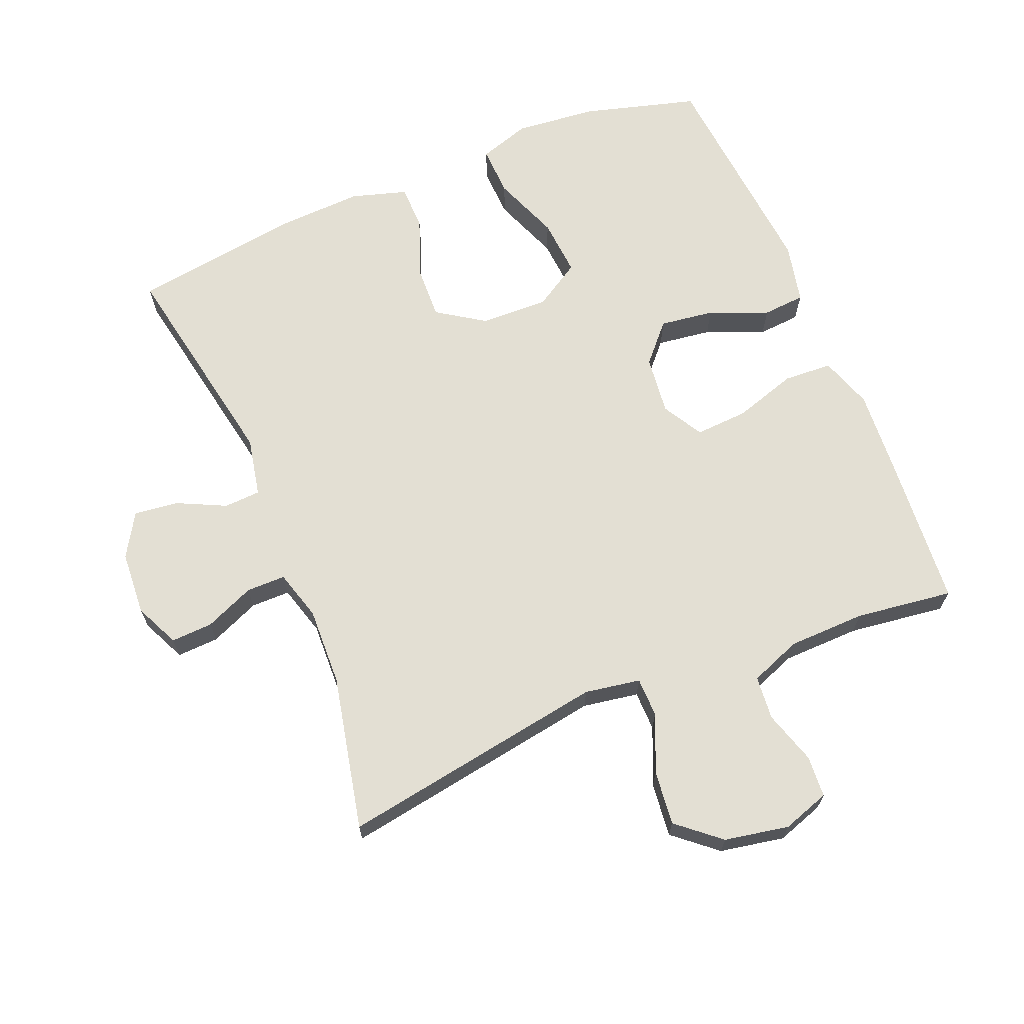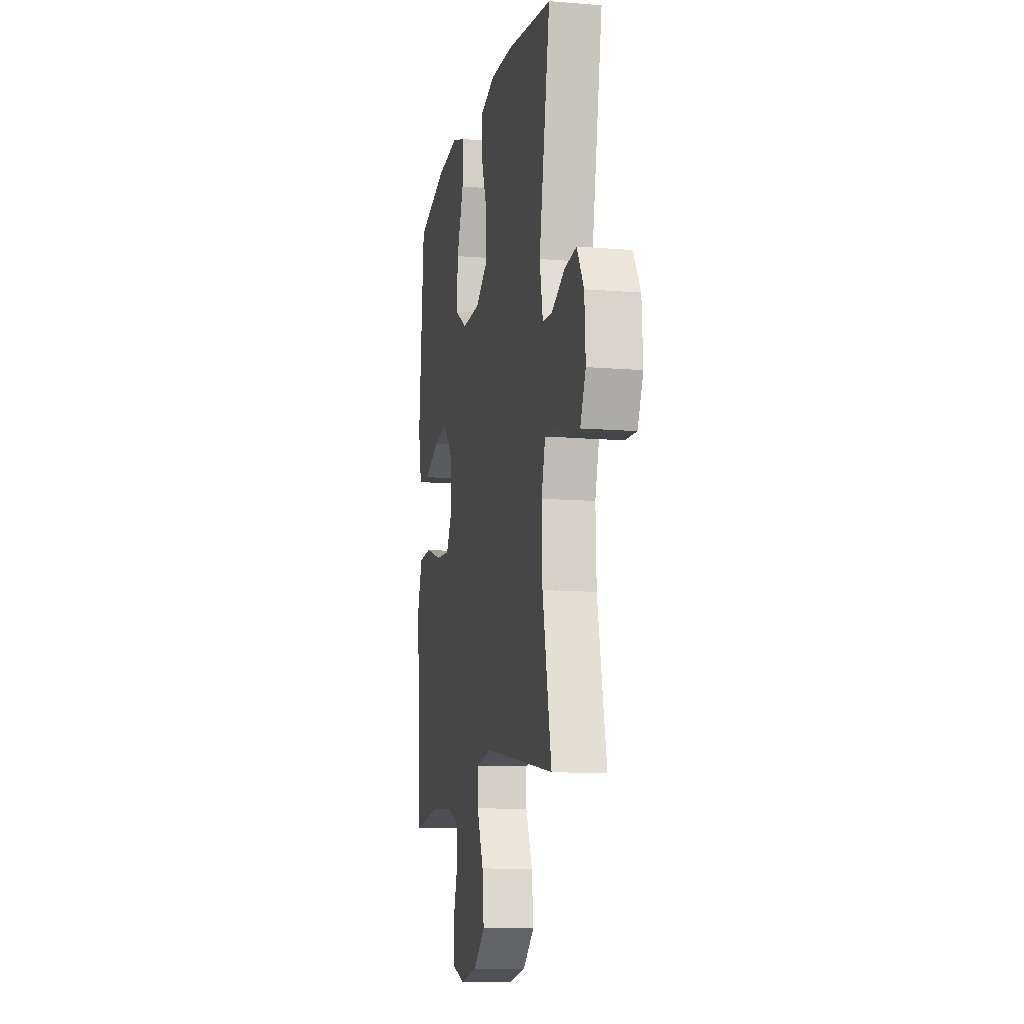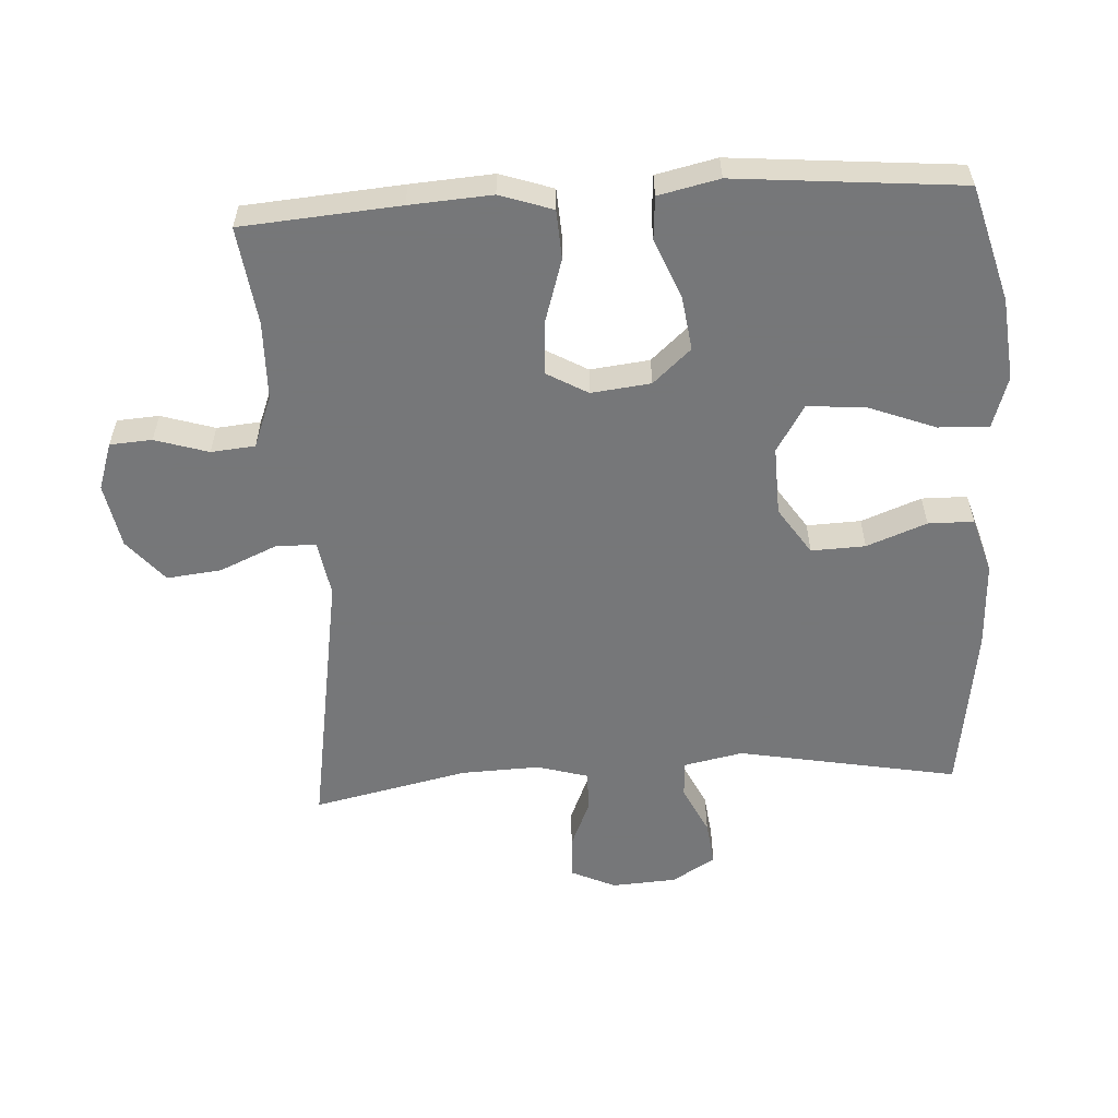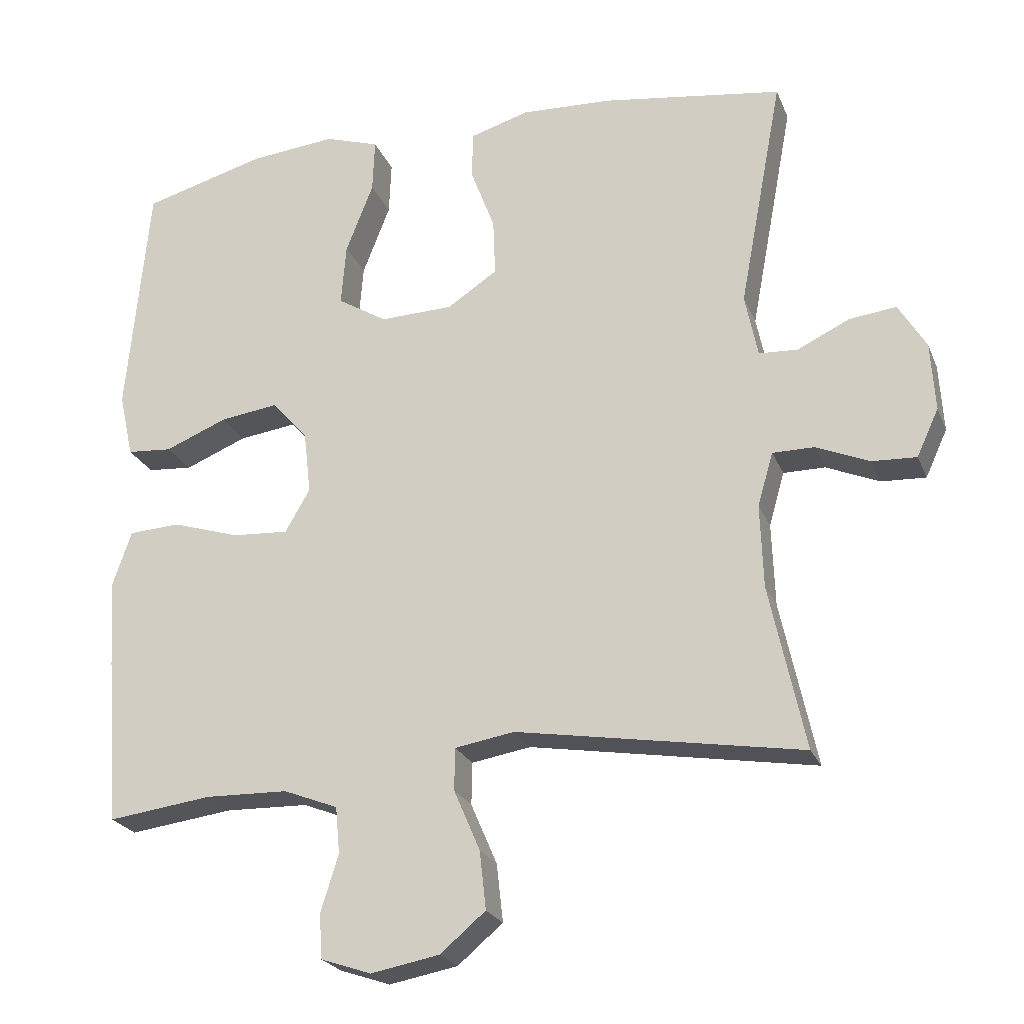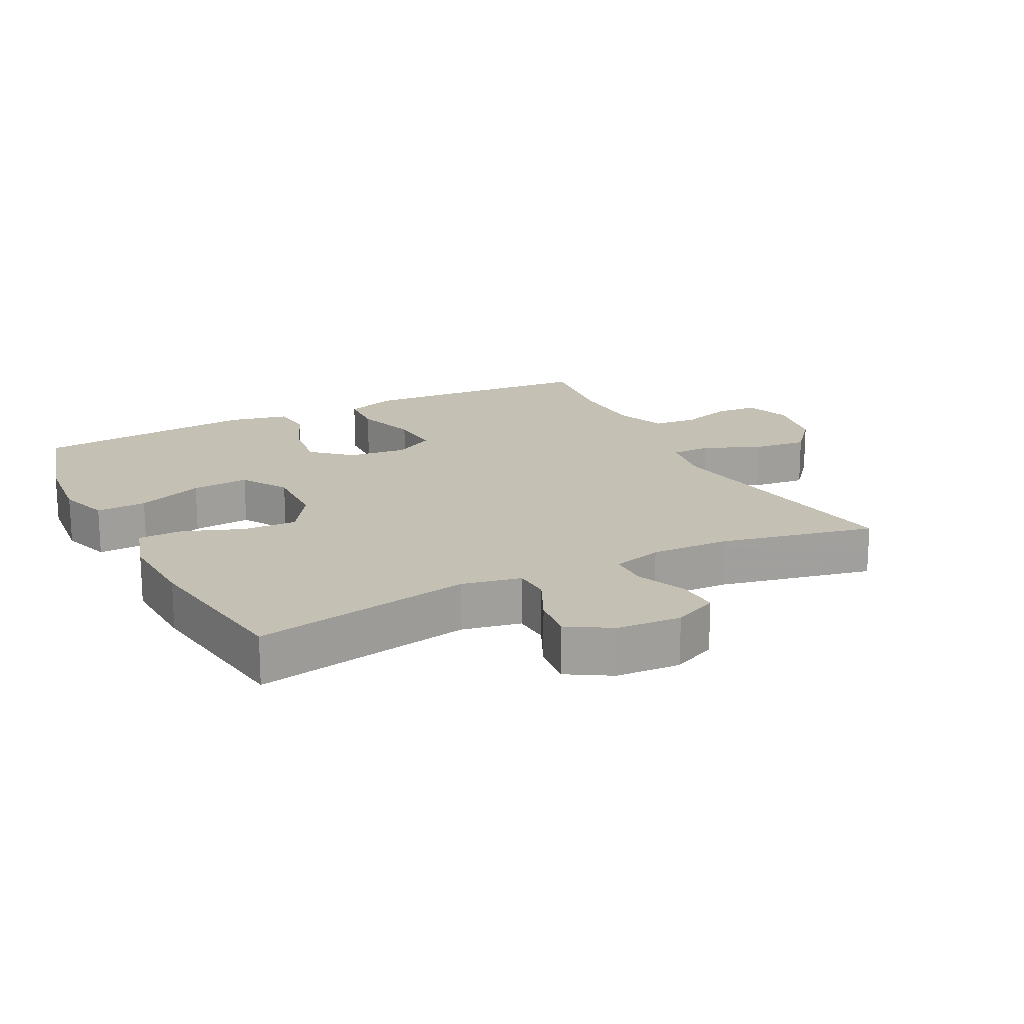
<metadata>
{"format":"obj","ext":"obj","renderer":"f3d","projection":"perspective","resolution":1024,"background":"white","views":[{"elev":67.0,"azim":157.7,"up":"+Y"},{"elev":-11.3,"azim":78.6,"up":"+Z"},{"elev":-57.1,"azim":-86.5,"up":"+Y"},{"elev":-23.4,"azim":18.5,"up":"+Z"},{"elev":18.2,"azim":63.0,"up":"+Y"}]}
</metadata>
<code>
v 0.5 0.07 0.5
v 0.438 0.07 0.17
v 0.456 0.07 0.081
v 0.511 0.07 0.078
v 0.584 0.07 0.113
v 0.651 0.07 0.121
v 0.69 0.07 0.056
v 0.696 0.07 -0.041
v 0.665 0.07 -0.108
v 0.602 0.07 -0.105
v 0.527 0.07 -0.073
v 0.468 0.07 -0.073
v 0.446 0.07 -0.149
v 0.45 0.07 -0.267
v 0.5 0.07 -0.5
v 0.097 0.07 -0.433
v 0.013 0.07 -0.447
v 0.012 0.07 -0.507
v 0.049 0.07 -0.593
v 0.058 0.07 -0.675
v -0.006 0.07 -0.729
v -0.103 0.07 -0.747
v -0.174 0.07 -0.723
v -0.178 0.07 -0.66
v -0.153 0.07 -0.58
v -0.159 0.07 -0.514
v -0.236 0.07 -0.484
v -0.353 0.07 -0.481
v -0.5 0.07 -0.5
v -0.518 0.07 -0.264
v -0.526 0.07 -0.141
v -0.499 0.07 -0.062
v -0.426 0.07 -0.058
v -0.331 0.07 -0.088
v -0.251 0.07 -0.093
v -0.216 0.07 -0.032
v -0.226 0.07 0.057
v -0.277 0.07 0.114
v -0.359 0.07 0.103
v -0.447 0.07 0.067
v -0.511 0.07 0.072
v -0.531 0.07 0.163
v -0.5 0.07 0.5
v -0.327 0.07 0.548
v -0.204 0.07 0.56
v -0.127 0.07 0.535
v -0.13 0.07 0.459
v -0.169 0.07 0.359
v -0.176 0.07 0.272
v -0.106 0.07 0.229
v -0.003 0.07 0.232
v 0.068 0.07 0.279
v 0.065 0.07 0.36
v 0.031 0.07 0.45
v 0.032 0.07 0.518
v 0.116 0.07 0.543
v 0.246 0.07 0.537
v 0.5 0 0.5
v 0.438 0 0.17
v 0.456 0 0.081
v 0.511 0 0.078
v 0.584 0 0.113
v 0.651 0 0.121
v 0.69 0 0.056
v 0.696 0 -0.041
v 0.665 0 -0.108
v 0.602 0 -0.105
v 0.527 0 -0.073
v 0.468 0 -0.073
v 0.446 0 -0.149
v 0.45 0 -0.267
v 0.5 0 -0.5
v 0.097 0 -0.433
v 0.013 0 -0.447
v 0.012 0 -0.507
v 0.049 0 -0.593
v 0.058 0 -0.675
v -0.006 0 -0.729
v -0.103 0 -0.747
v -0.174 0 -0.723
v -0.178 0 -0.66
v -0.153 0 -0.58
v -0.159 0 -0.514
v -0.236 0 -0.484
v -0.353 0 -0.481
v -0.5 0 -0.5
v -0.518 0 -0.264
v -0.526 0 -0.141
v -0.499 0 -0.062
v -0.426 0 -0.058
v -0.331 0 -0.088
v -0.251 0 -0.093
v -0.216 0 -0.032
v -0.226 0 0.057
v -0.277 0 0.114
v -0.359 0 0.103
v -0.447 0 0.067
v -0.511 0 0.072
v -0.531 0 0.163
v -0.5 0 0.5
v -0.327 0 0.548
v -0.204 0 0.56
v -0.127 0 0.535
v -0.13 0 0.459
v -0.169 0 0.359
v -0.176 0 0.272
v -0.106 0 0.229
v -0.003 0 0.232
v 0.068 0 0.279
v 0.065 0 0.36
v 0.031 0 0.45
v 0.032 0 0.518
v 0.116 0 0.543
v 0.246 0 0.537
f 56 57 1 2
f 53 54 55 56
f 52 53 56 2
f 51 52 2 3
f 50 51 3
f 45 46 47 48
f 45 48 49
f 44 45 49
f 43 44 49
f 42 43 49
f 39 40 41 42
f 38 39 42 49
f 37 38 49 50
f 31 32 33 34
f 31 34 35
f 28 29 30 31
f 27 28 31 35
f 26 27 35 36
f 22 23 24 25
f 22 25 26
f 18 19 20 21
f 17 18 21 22
f 14 15 16
f 13 14 16 17
f 12 13 17
f 8 9 10 11
f 8 11 12
f 7 8 12
f 4 5 6 7
f 3 4 7 12
f 50 3 12 17
f 26 36 37 50
f 17 22 26 50
f 59 58 114 113
f 113 112 111 110
f 59 113 110 109
f 60 59 109 108
f 60 108 107
f 105 104 103 102
f 106 105 102
f 106 102 101
f 106 101 100
f 106 100 99
f 99 98 97 96
f 106 99 96 95
f 107 106 95 94
f 91 90 89 88
f 92 91 88
f 88 87 86 85
f 92 88 85 84
f 93 92 84 83
f 82 81 80 79
f 83 82 79
f 78 77 76 75
f 79 78 75 74
f 73 72 71
f 74 73 71 70
f 74 70 69
f 68 67 66 65
f 69 68 65
f 69 65 64
f 64 63 62 61
f 69 64 61 60
f 74 69 60 107
f 107 94 93 83
f 107 83 79 74
f 1 58 59 2
f 2 59 60 3
f 3 60 61 4
f 4 61 62 5
f 5 62 63 6
f 6 63 64 7
f 7 64 65 8
f 8 65 66 9
f 9 66 67 10
f 10 67 68 11
f 11 68 69 12
f 12 69 70 13
f 13 70 71 14
f 14 71 72 15
f 15 72 73 16
f 16 73 74 17
f 17 74 75 18
f 18 75 76 19
f 19 76 77 20
f 20 77 78 21
f 21 78 79 22
f 22 79 80 23
f 23 80 81 24
f 24 81 82 25
f 25 82 83 26
f 26 83 84 27
f 27 84 85 28
f 28 85 86 29
f 29 86 87 30
f 30 87 88 31
f 31 88 89 32
f 32 89 90 33
f 33 90 91 34
f 34 91 92 35
f 35 92 93 36
f 36 93 94 37
f 37 94 95 38
f 38 95 96 39
f 39 96 97 40
f 40 97 98 41
f 41 98 99 42
f 42 99 100 43
f 43 100 101 44
f 44 101 102 45
f 45 102 103 46
f 46 103 104 47
f 47 104 105 48
f 48 105 106 49
f 49 106 107 50
f 50 107 108 51
f 51 108 109 52
f 52 109 110 53
f 53 110 111 54
f 54 111 112 55
f 55 112 113 56
f 56 113 114 57
f 57 114 58 1

</code>
